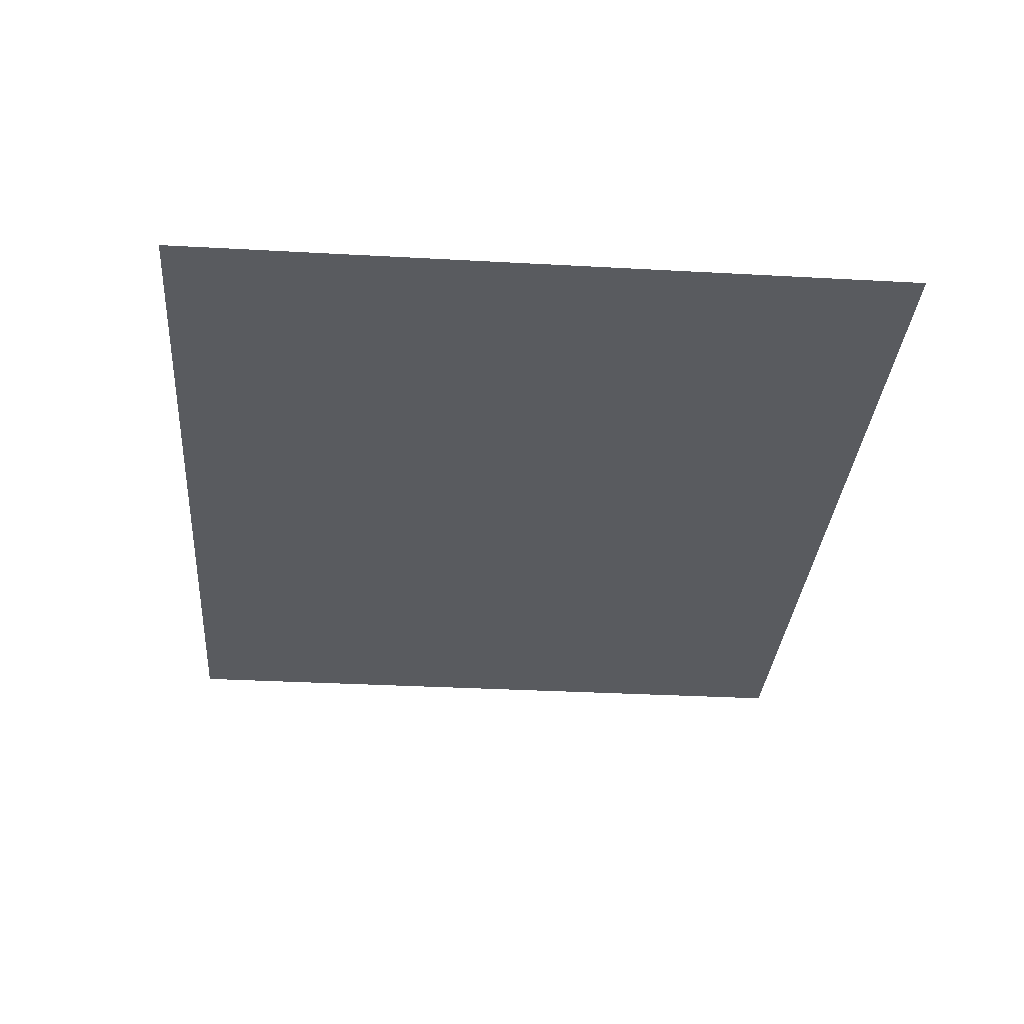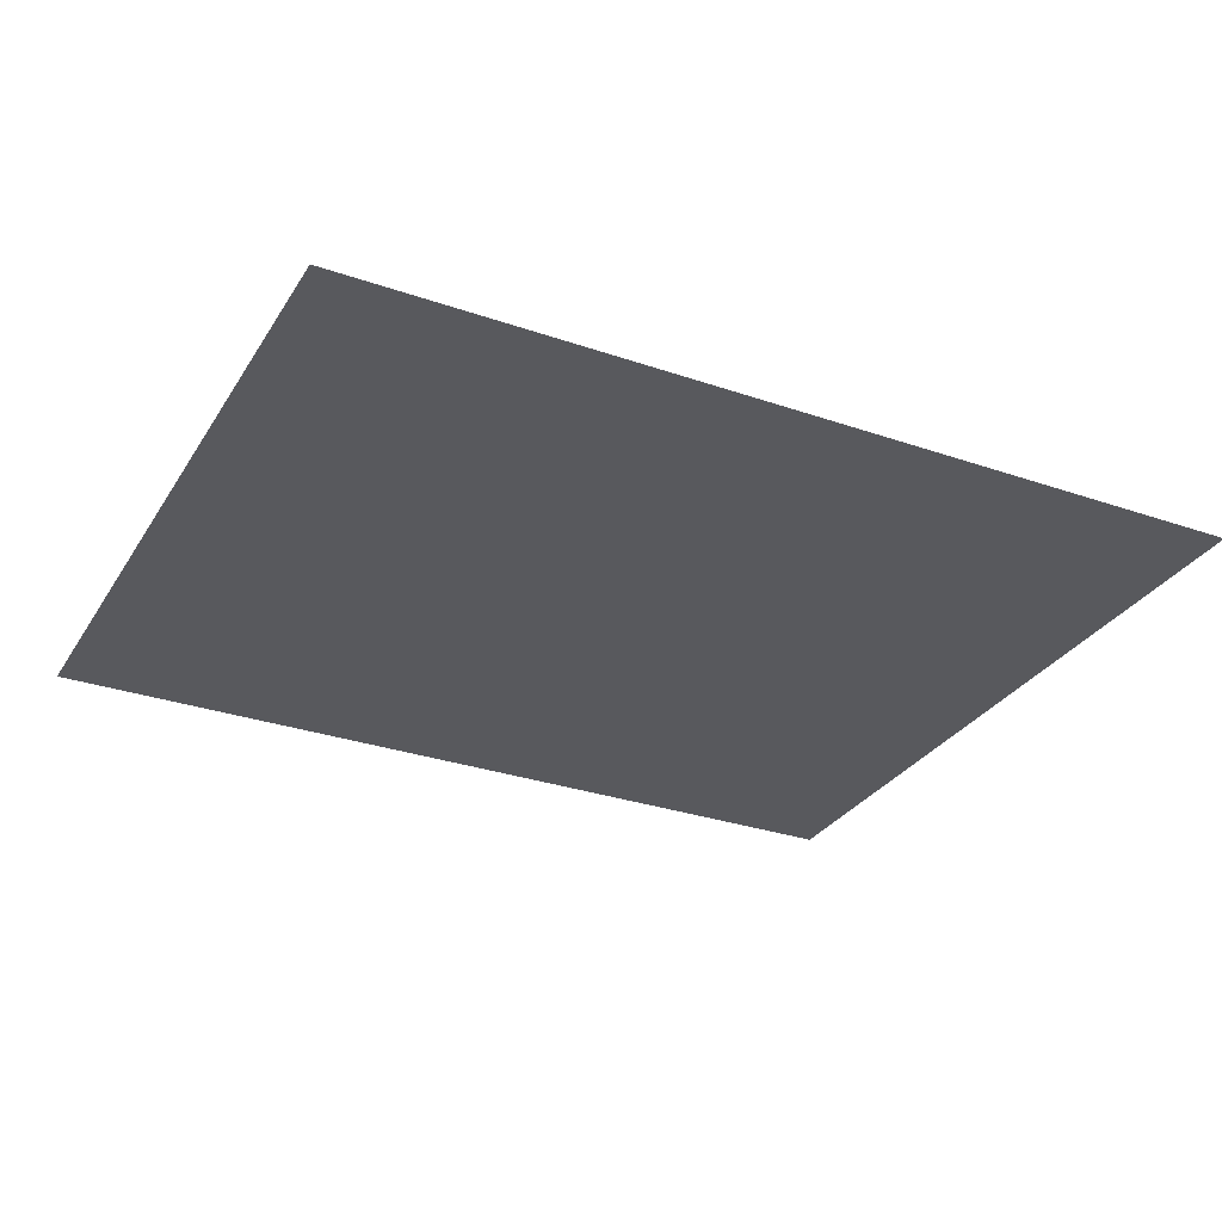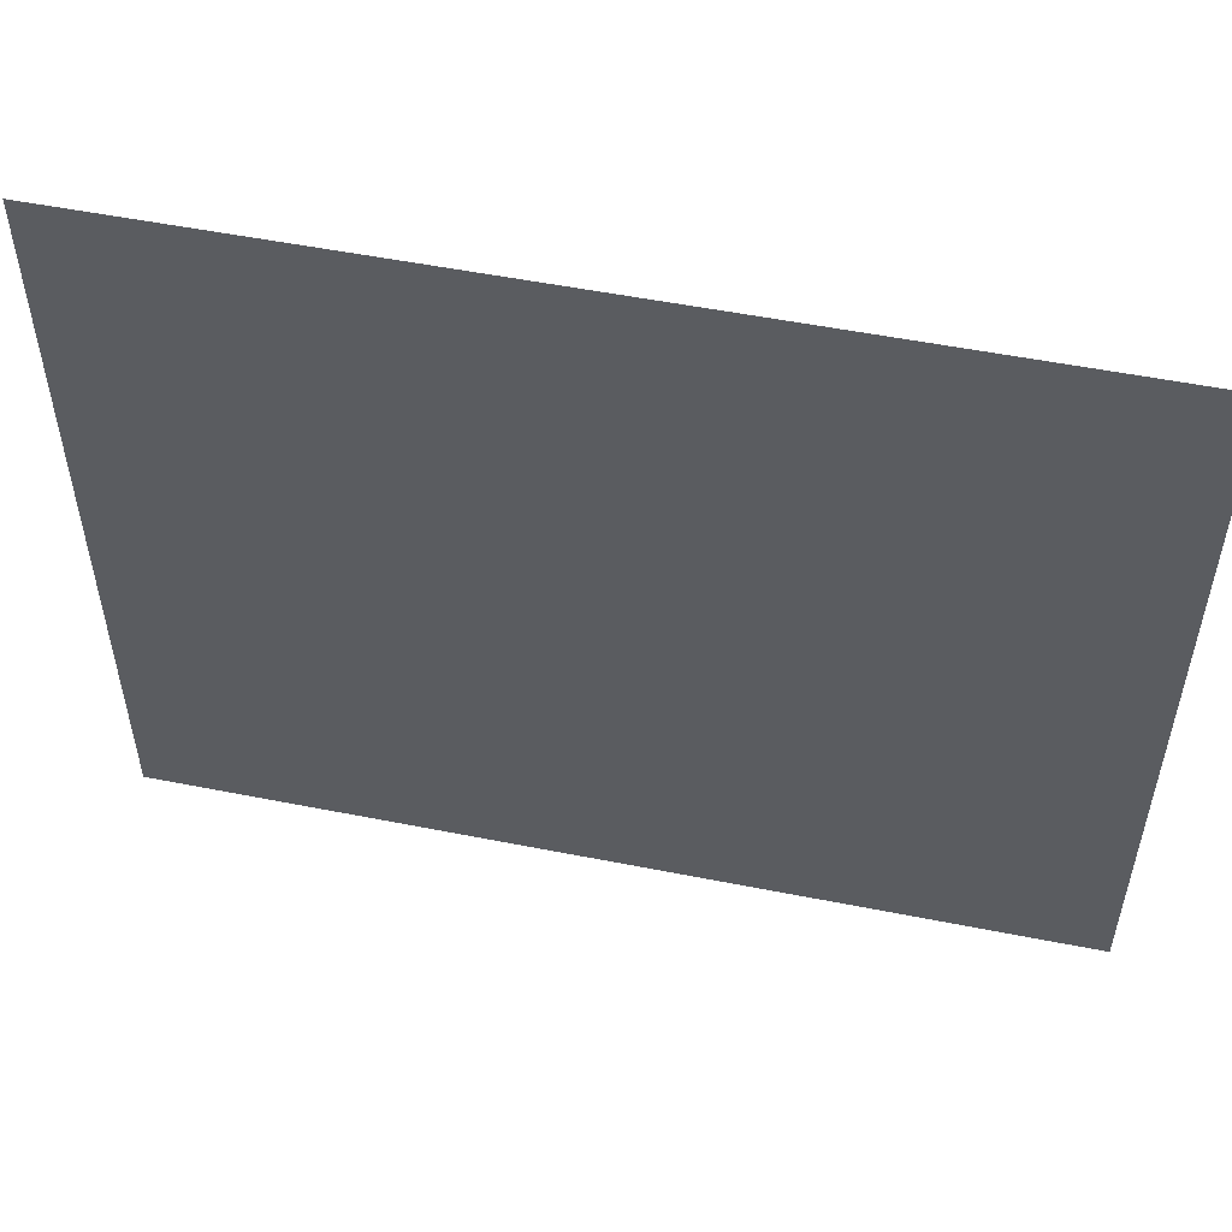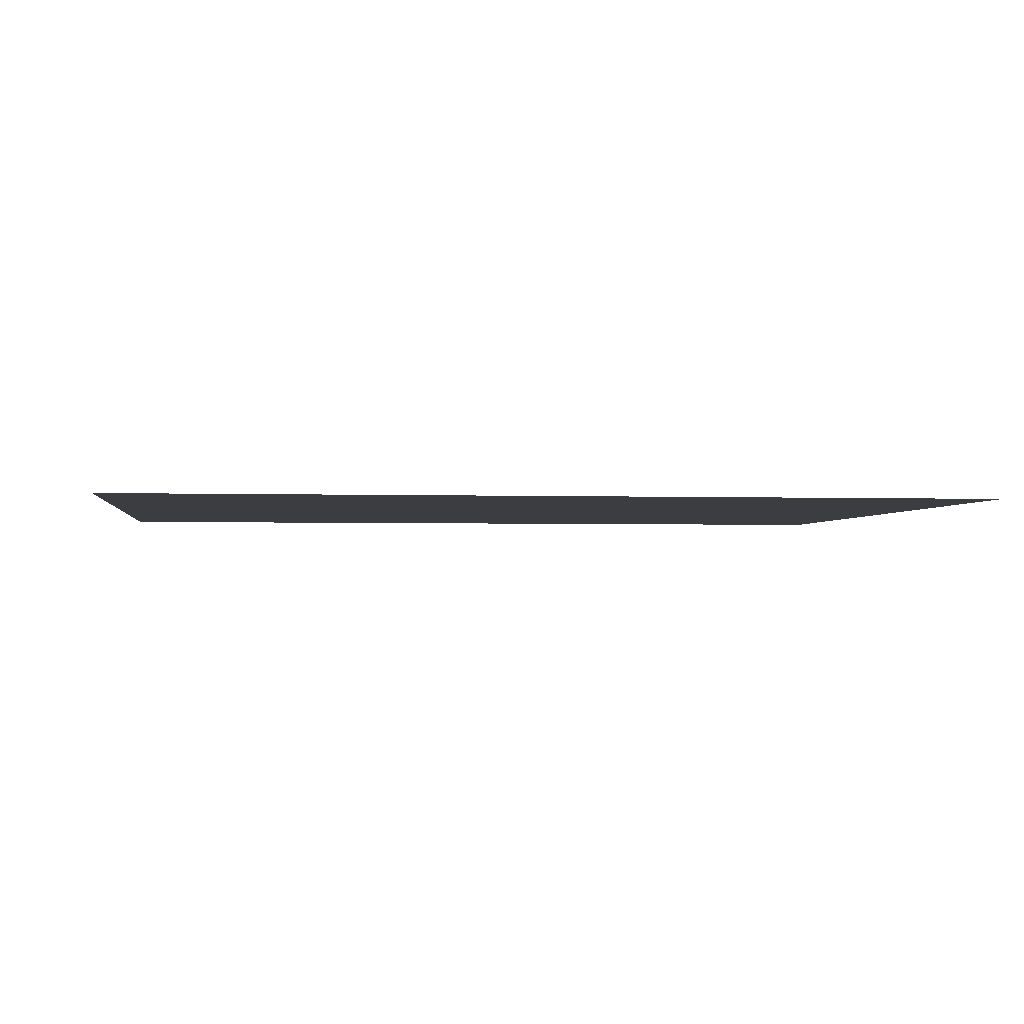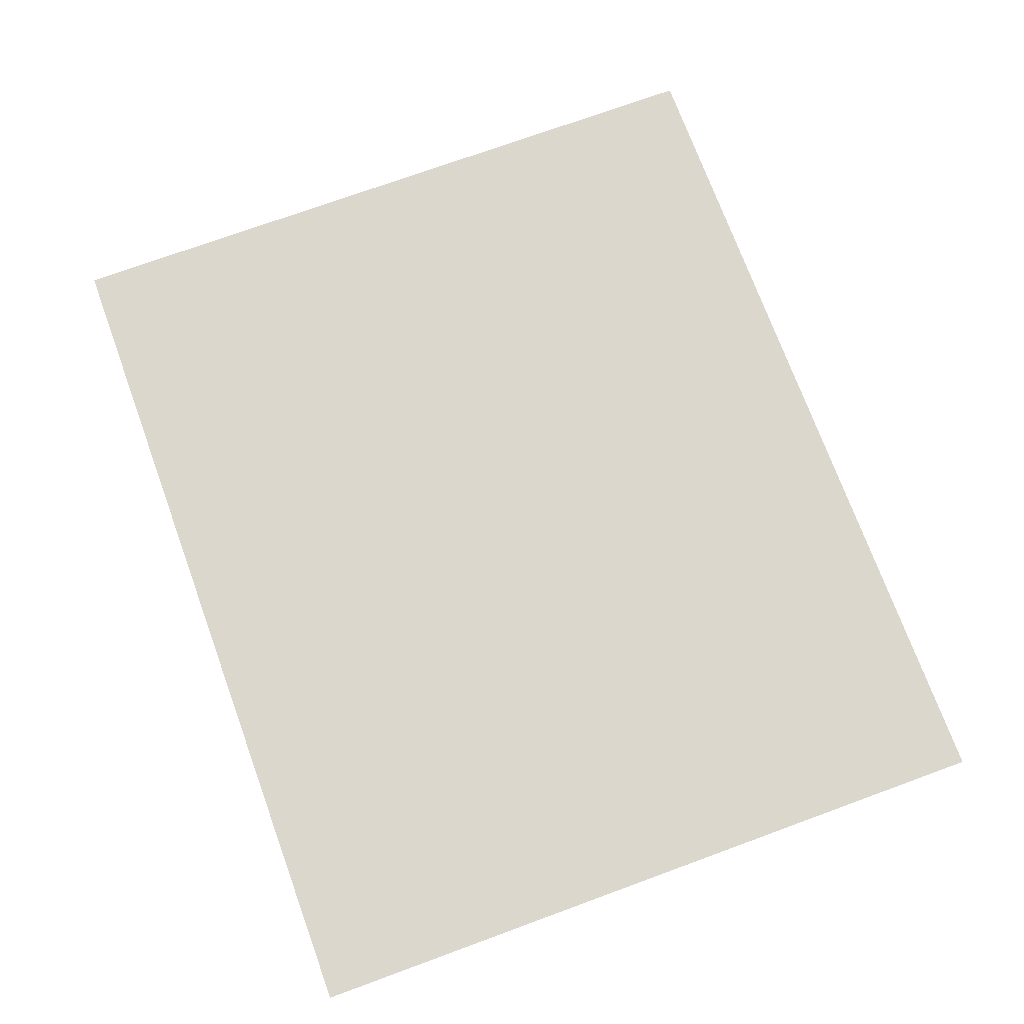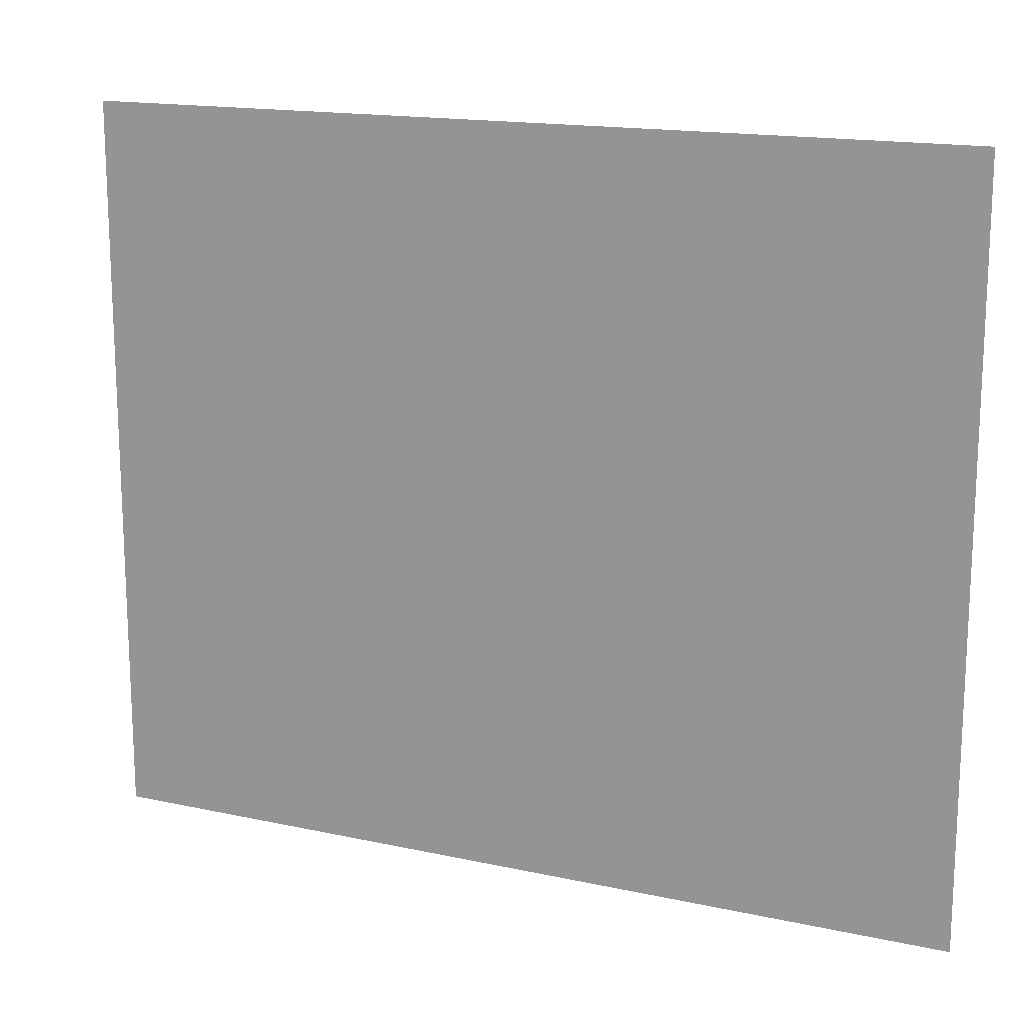
<metadata>
{"format":"obj","ext":"obj","renderer":"f3d","projection":"perspective","resolution":1024,"background":"white","views":[{"elev":-32.5,"azim":85.6,"up":"+Z"},{"elev":-30.2,"azim":-26.6,"up":"+Z"},{"elev":53.2,"azim":-168.0,"up":"+Y"},{"elev":-2.4,"azim":-7.4,"up":"+Z"},{"elev":73.1,"azim":-110.1,"up":"+Z"},{"elev":15.9,"azim":-155.5,"up":"+Y"}]}
</metadata>
<code>
v -6 -6 0
v -7 -6 0
v -7 -5 0
v -6 -5 0
v -8 -6 0
v -8 -5 0
v -9 -6 0
v -9 -5 0
v -10 -6 0
v -10 -5 0
v -11 -6 0
v -11 -5 0
v -12 -6 0
v -12 -5 0
v -13 -6 0
v -13 -5 0
v -14 -6 0
v -14 -5 0
v -15 -6 0
v -15 -5 0
v -16 -6 0
v -16 -5 0
v -17 -6 0
v -17 -5 0
v -18 -6 0
v -18 -5 0
v -6 -7 0
v -7 -7 0
v -8 -7 0
v -9 -7 0
v -10 -7 0
v -11 -7 0
v -12 -7 0
v -13 -7 0
v -14 -7 0
v -15 -7 0
v -16 -7 0
v -17 -7 0
v -18 -7 0
v -6 -8 0
v -7 -8 0
v -8 -8 0
v -9 -8 0
v -10 -8 0
v -11 -8 0
v -12 -8 0
v -13 -8 0
v -14 -8 0
v -15 -8 0
v -16 -8 0
v -17 -8 0
v -18 -8 0
v -6 -9 0
v -7 -9 0
v -8 -9 0
v -9 -9 0
v -10 -9 0
v -11 -9 0
v -12 -9 0
v -13 -9 0
v -14 -9 0
v -15 -9 0
v -16 -9 0
v -17 -9 0
v -18 -9 0
v -6 -10 0
v -7 -10 0
v -8 -10 0
v -9 -10 0
v -10 -10 0
v -11 -10 0
v -12 -10 0
v -13 -10 0
v -14 -10 0
v -15 -10 0
v -16 -10 0
v -17 -10 0
v -18 -10 0
v -6 -11 0
v -7 -11 0
v -8 -11 0
v -9 -11 0
v -10 -11 0
v -11 -11 0
v -12 -11 0
v -13 -11 0
v -14 -11 0
v -15 -11 0
v -16 -11 0
v -17 -11 0
v -18 -11 0
v -6 -12 0
v -7 -12 0
v -8 -12 0
v -9 -12 0
v -10 -12 0
v -11 -12 0
v -12 -12 0
v -13 -12 0
v -14 -12 0
v -15 -12 0
v -16 -12 0
v -17 -12 0
v -18 -12 0
v -6 -13 0
v -7 -13 0
v -8 -13 0
v -9 -13 0
v -10 -13 0
v -11 -13 0
v -12 -13 0
v -13 -13 0
v -14 -13 0
v -15 -13 0
v -16 -13 0
v -17 -13 0
v -18 -13 0
v -6 -14 0
v -7 -14 0
v -8 -14 0
v -9 -14 0
v -10 -14 0
v -11 -14 0
v -12 -14 0
v -13 -14 0
v -14 -14 0
v -15 -14 0
v -16 -14 0
v -17 -14 0
v -18 -14 0
v -6 -15 0
v -7 -15 0
v -8 -15 0
v -9 -15 0
v -10 -15 0
v -11 -15 0
v -12 -15 0
v -13 -15 0
v -14 -15 0
v -15 -15 0
v -16 -15 0
v -17 -15 0
v -18 -15 0
g mesh_0001
f 1 2 3 4
f 2 5 6 3
f 5 7 8 6
f 7 9 10 8
f 9 11 12 10
f 11 13 14 12
f 13 15 16 14
f 15 17 18 16
f 17 19 20 18
f 19 21 22 20
f 21 23 24 22
f 23 25 26 24
f 27 28 2 1
f 28 29 5 2
f 29 30 7 5
f 30 31 9 7
f 31 32 11 9
f 32 33 13 11
f 33 34 15 13
f 34 35 17 15
f 35 36 19 17
f 36 37 21 19
f 37 38 23 21
f 38 39 25 23
f 40 41 28 27
f 41 42 29 28
f 42 43 30 29
f 43 44 31 30
f 44 45 32 31
f 45 46 33 32
f 46 47 34 33
f 47 48 35 34
f 48 49 36 35
f 49 50 37 36
f 50 51 38 37
f 51 52 39 38
f 53 54 41 40
f 54 55 42 41
f 55 56 43 42
f 56 57 44 43
f 57 58 45 44
f 58 59 46 45
f 59 60 47 46
f 60 61 48 47
f 61 62 49 48
f 62 63 50 49
f 63 64 51 50
f 64 65 52 51
f 66 67 54 53
f 67 68 55 54
f 68 69 56 55
f 69 70 57 56
f 70 71 58 57
f 71 72 59 58
f 72 73 60 59
f 73 74 61 60
f 74 75 62 61
f 75 76 63 62
f 76 77 64 63
f 77 78 65 64
f 79 80 67 66
f 80 81 68 67
f 81 82 69 68
f 82 83 70 69
f 83 84 71 70
f 84 85 72 71
f 85 86 73 72
f 86 87 74 73
f 87 88 75 74
f 88 89 76 75
f 89 90 77 76
f 90 91 78 77
f 92 93 80 79
f 93 94 81 80
f 94 95 82 81
f 95 96 83 82
f 96 97 84 83
f 97 98 85 84
f 98 99 86 85
f 99 100 87 86
f 100 101 88 87
f 101 102 89 88
f 102 103 90 89
f 103 104 91 90
f 105 106 93 92
f 106 107 94 93
f 107 108 95 94
f 108 109 96 95
f 109 110 97 96
f 110 111 98 97
f 111 112 99 98
f 112 113 100 99
f 113 114 101 100
f 114 115 102 101
f 115 116 103 102
f 116 117 104 103
f 118 119 106 105
f 119 120 107 106
f 120 121 108 107
f 121 122 109 108
f 122 123 110 109
f 123 124 111 110
f 124 125 112 111
f 125 126 113 112
f 126 127 114 113
f 127 128 115 114
f 128 129 116 115
f 129 130 117 116
f 131 132 119 118
f 132 133 120 119
f 133 134 121 120
f 134 135 122 121
f 135 136 123 122
f 136 137 124 123
f 137 138 125 124
f 138 139 126 125
f 139 140 127 126
f 140 141 128 127
f 141 142 129 128
f 142 143 130 129
g mesh_0002
f 28 29 5 2
f 29 30 7 5
f 30 31 9 7
f 36 37 21 19
f 37 38 23 21
f 41 42 29 28
f 42 43 30 29
f 43 44 31 30
f 49 50 37 36
f 50 51 38 37
f 71 72 59 58
f 72 73 60 59
f 73 74 61 60
f 74 75 62 61
f 84 85 72 71
f 85 86 73 72
f 86 87 74 73
f 87 88 75 74
f 106 107 94 93
f 114 115 102 101
f 115 116 103 102
f 119 120 107 106
f 127 128 115 114
f 128 129 116 115
g mesh_0003
f 28 29 5 2
f 29 30 7 5
f 30 31 9 7
f 36 37 21 19
f 37 38 23 21
f 41 42 29 28
f 42 43 30 29
f 43 44 31 30
f 49 50 37 36
f 50 51 38 37
f 71 72 59 58
f 72 73 60 59
f 73 74 61 60
f 74 75 62 61
f 84 85 72 71
f 85 86 73 72
f 86 87 74 73
f 87 88 75 74
f 106 107 94 93
f 114 115 102 101
f 115 116 103 102
f 119 120 107 106
f 127 128 115 114
f 128 129 116 115

</code>
